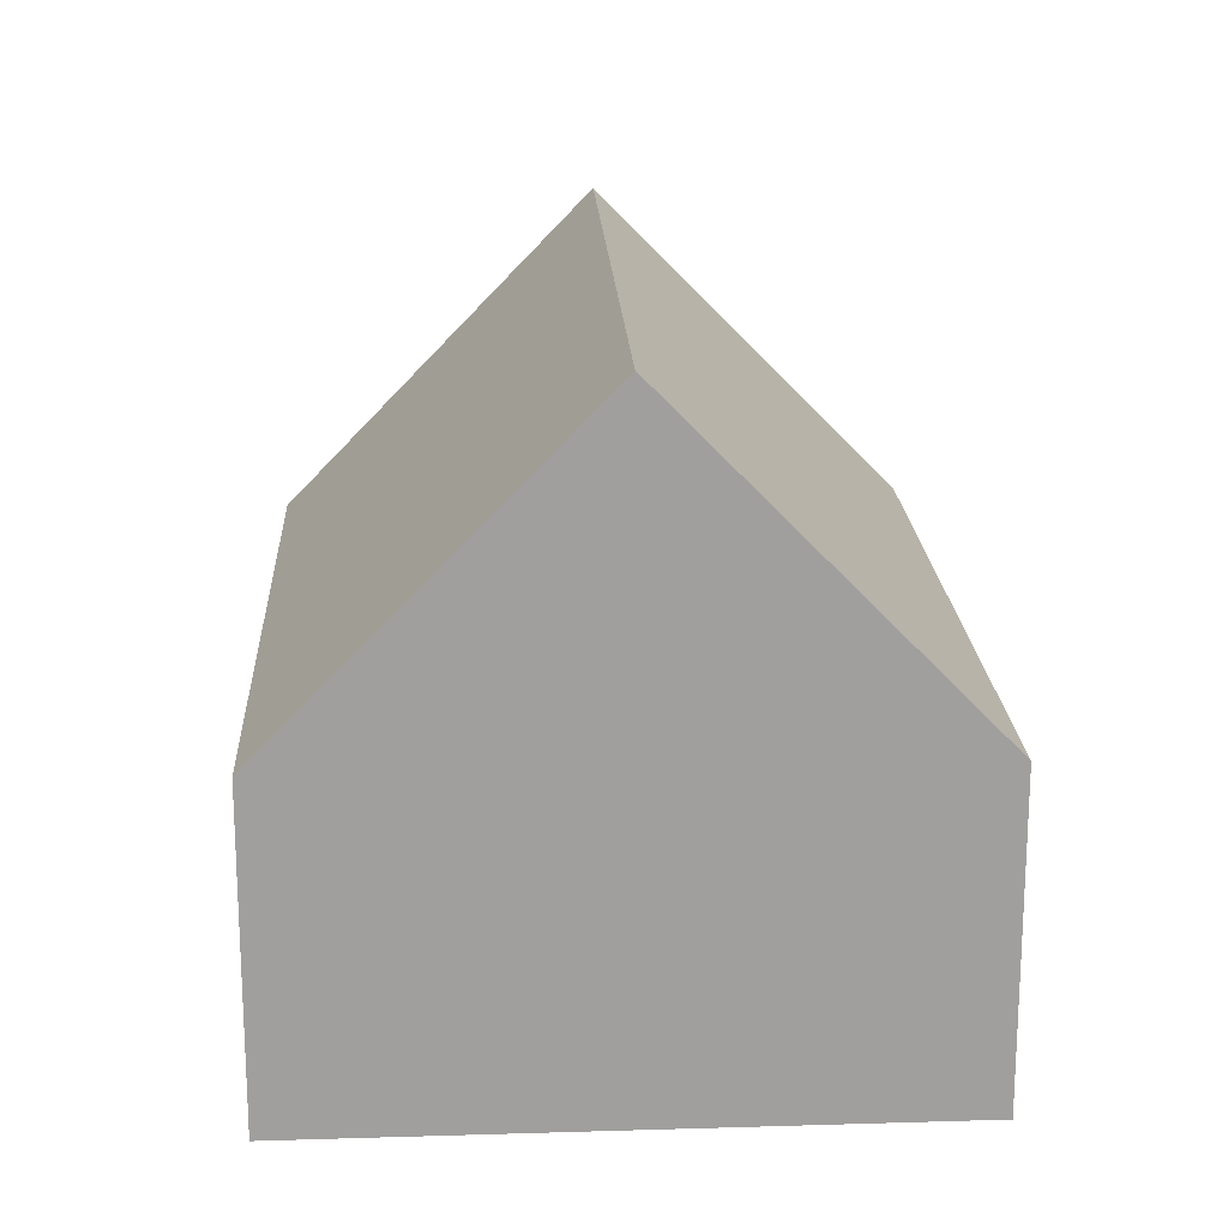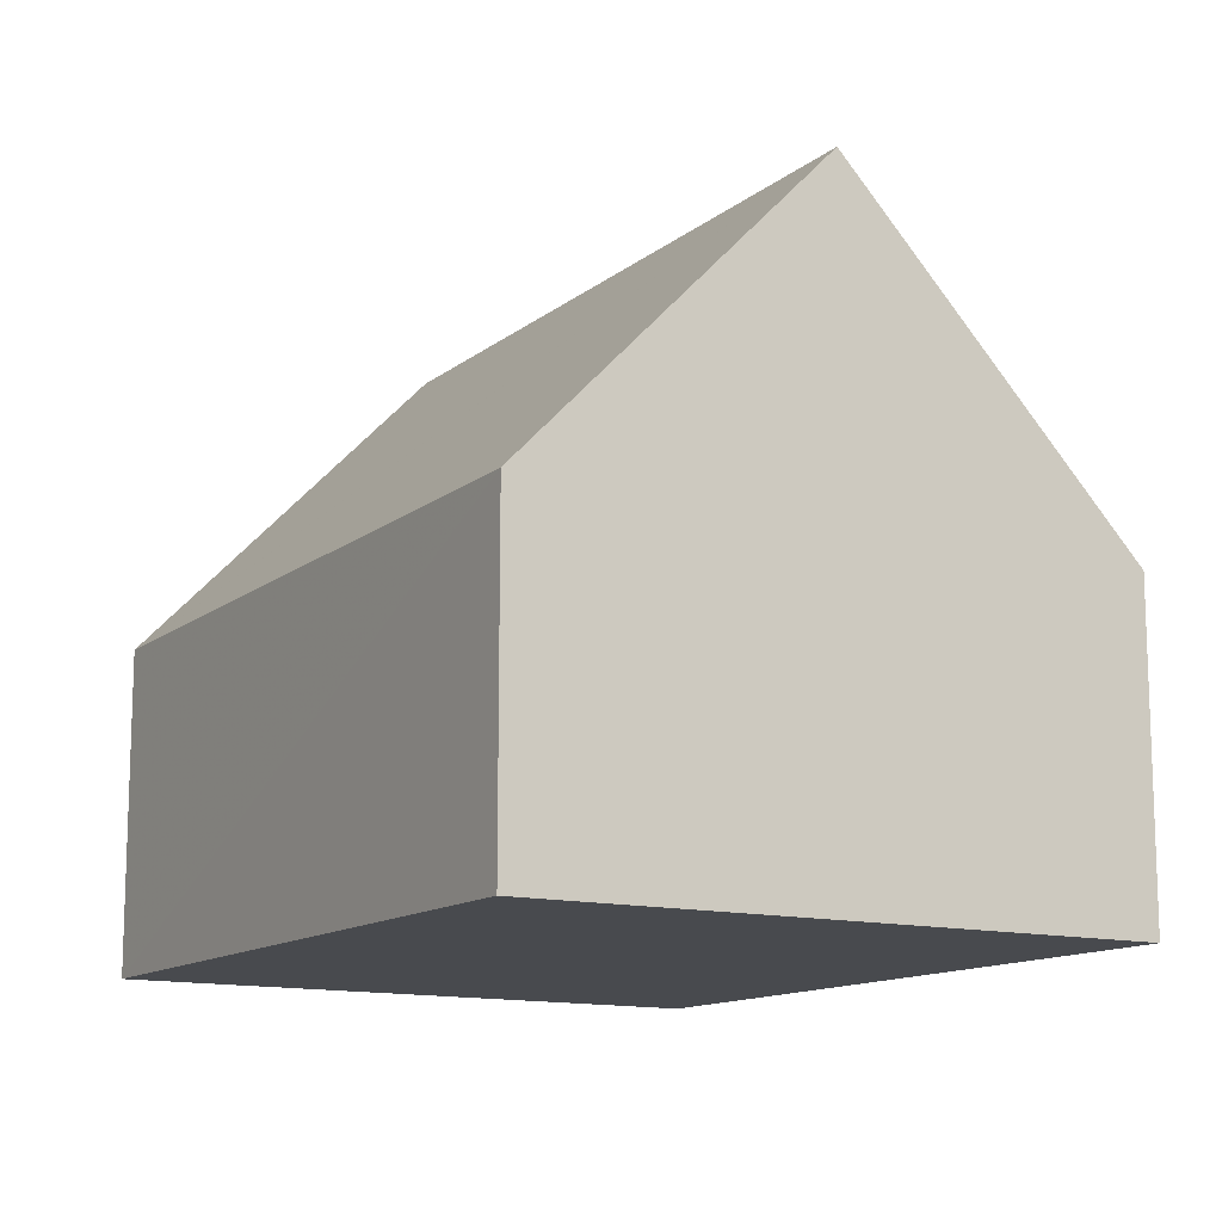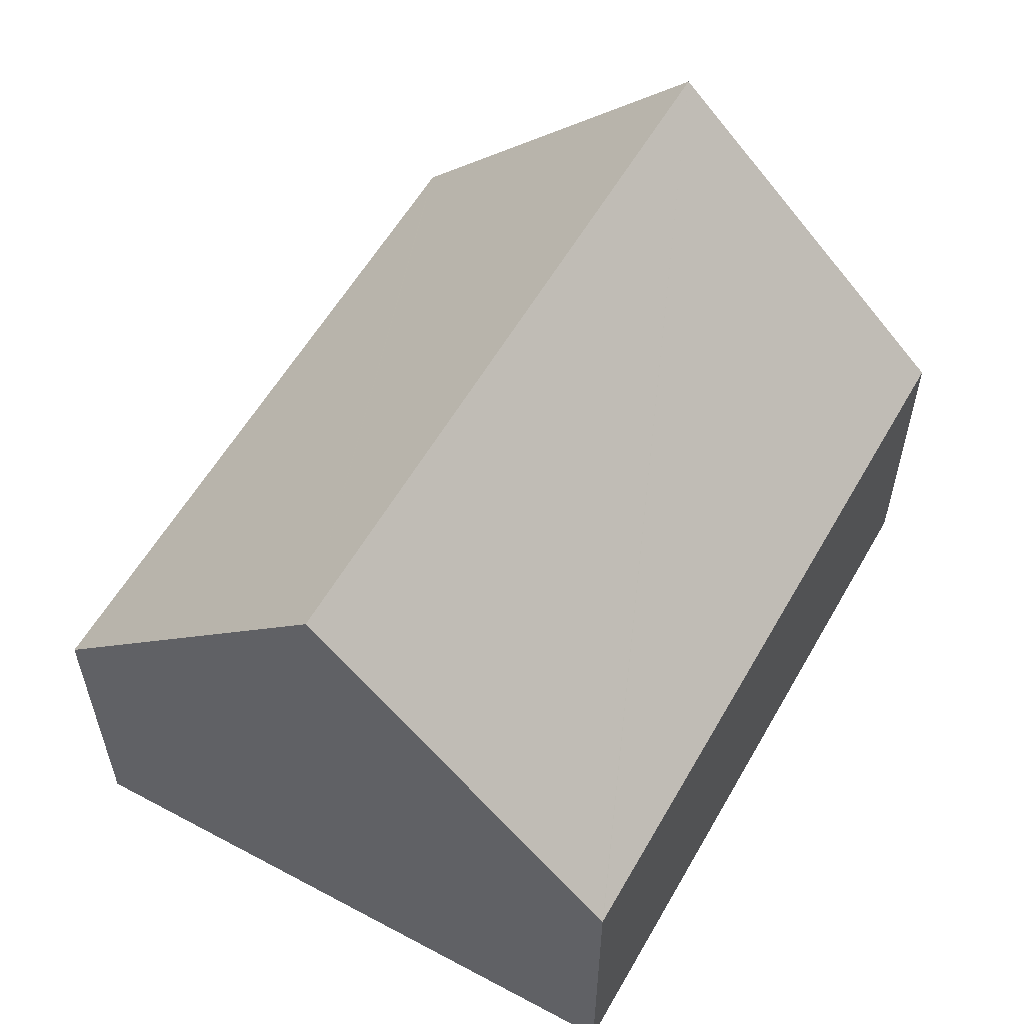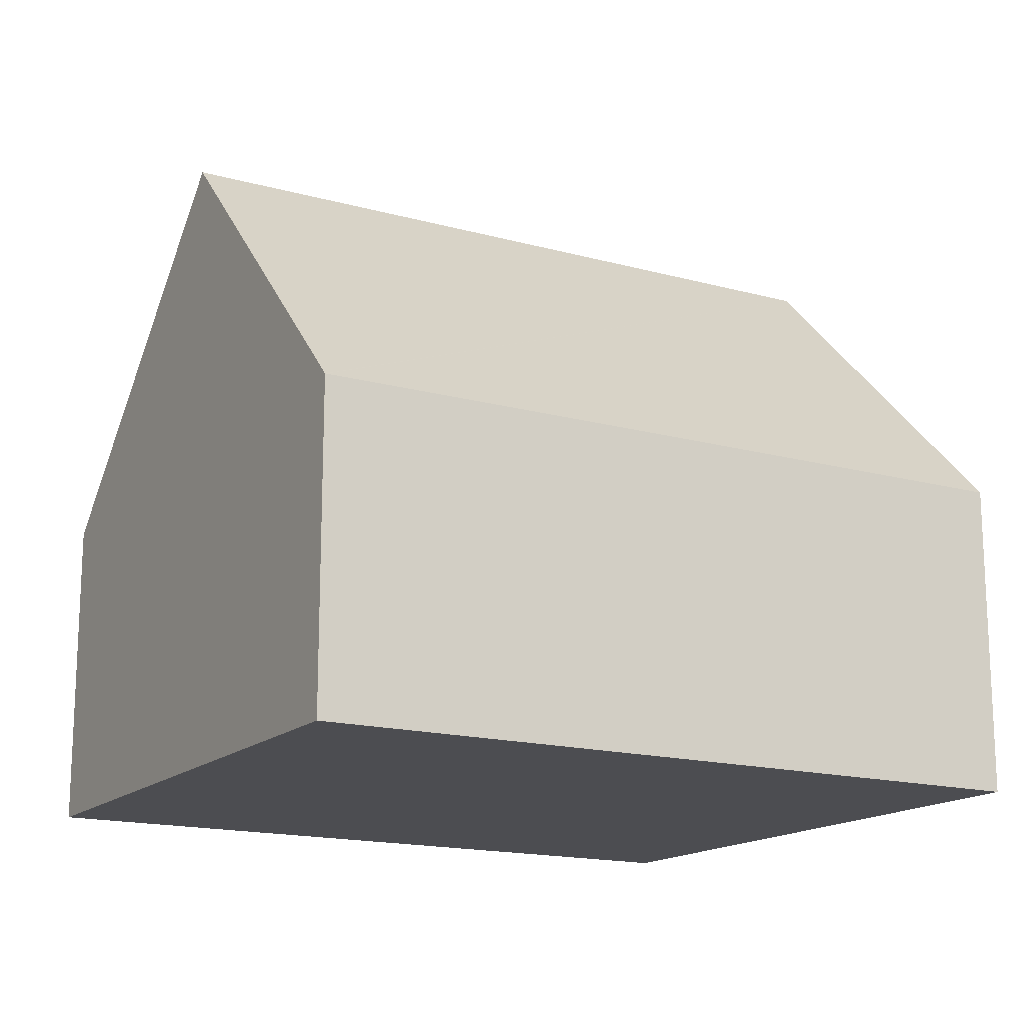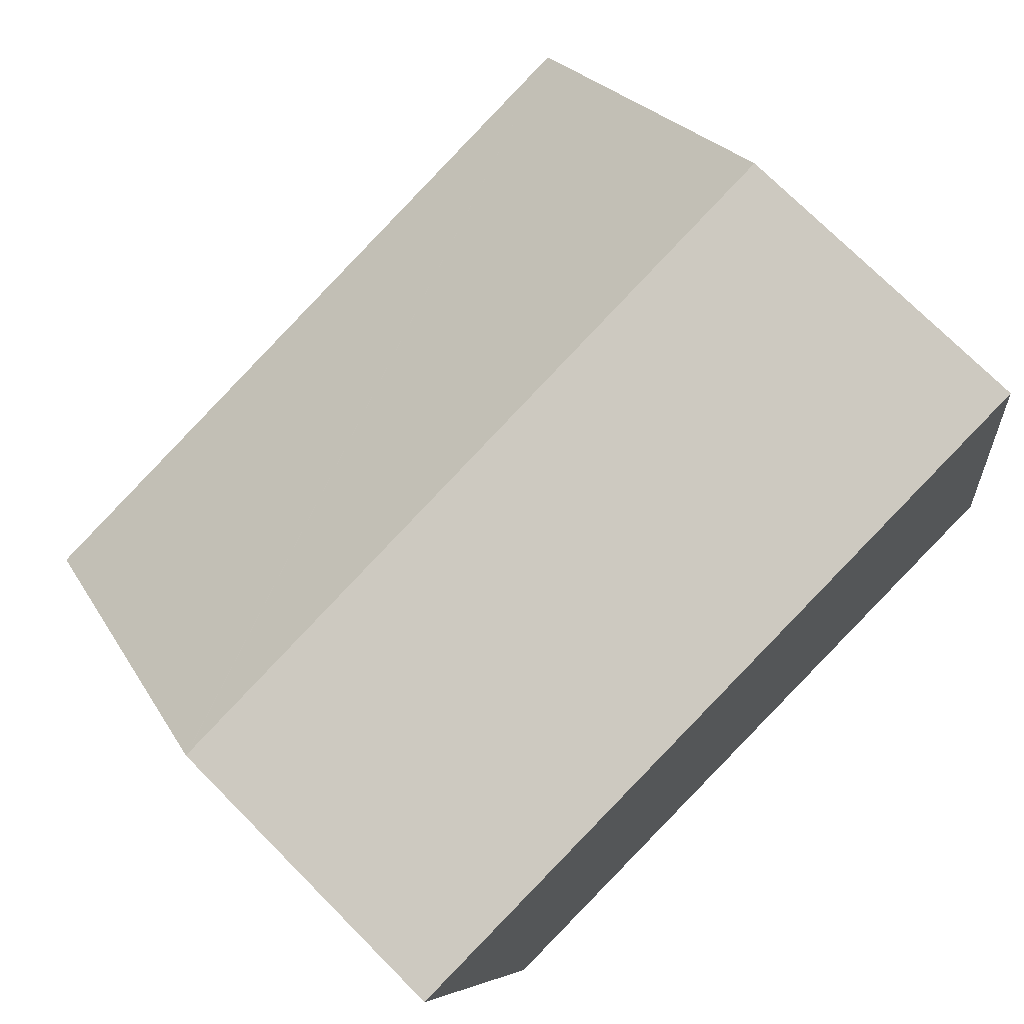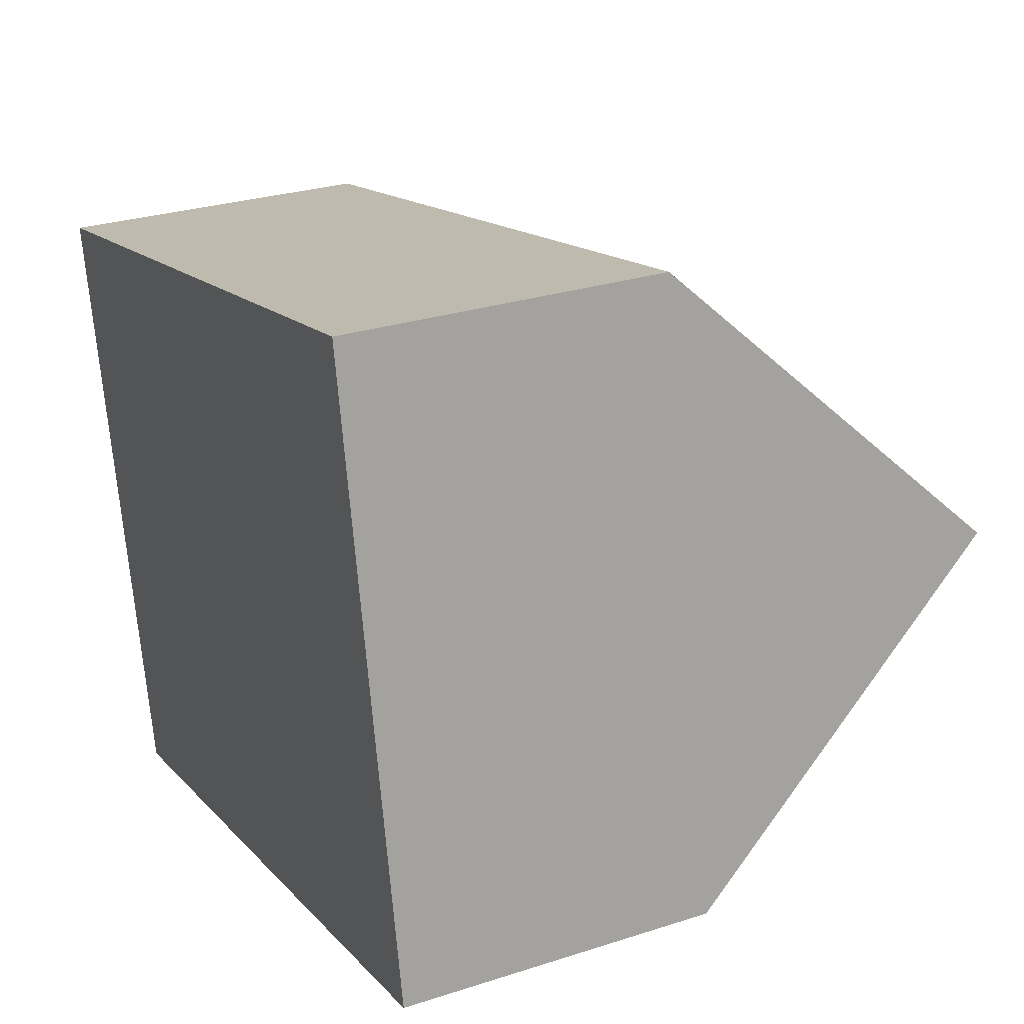
<metadata>
{"format":"obj","ext":"obj","renderer":"f3d","projection":"perspective","resolution":1024,"background":"white","views":[{"elev":18.9,"azim":-105.3,"up":"+Y"},{"elev":-12.8,"azim":-132.9,"up":"+Y"},{"elev":57.5,"azim":-73.0,"up":"+Y"},{"elev":-16.2,"azim":-42.0,"up":"+Y"},{"elev":73.4,"azim":-44.8,"up":"+Z"},{"elev":28.0,"azim":63.9,"up":"+Z"}]}
</metadata>
<code>
v  16.42 6.063 -8.696
v  1.252 12.23 -5.877
v  15.33 12.23 -2.754
v  16.38 6.063 -8.706
v  2.5 6.113 -11.73
v  0.182 6.984 -0.853
v  0 6.092 3.73e-16
v  0.024 6.092 0.005
v  14.25 6.092 3.16
v  2.5 7.185e-16 -11.73
v  1.252 3.599e-16 -5.877
v  0.182 5.223e-17 -0.853
v  0 0 0
v  14.25 -1.935e-16 3.16
v  0.024 -3.062e-19 0.005
v  15.33 1.686e-16 -2.754
v  16.42 5.325e-16 -8.696
v  16.38 5.331e-16 -8.706
g defaultobject
f 1 2 3
f 2 1 4
f 2 4 5
f 6 3 2
f 3 6 7
f 3 7 8
f 3 8 9
f 10 2 5
f 2 10 6
f 6 10 11
f 6 11 12
f 6 12 7
f 7 12 13
f 13 8 7
f 8 13 9
f 9 13 14
f 14 13 15
f 9 1 3
f 1 9 14
f 1 14 16
f 1 16 17
f 17 4 1
f 4 17 5
f 5 17 10
f 10 17 18
f 12 15 13
f 15 12 14
f 14 12 11
f 14 11 10
f 14 10 18
f 14 18 16
f 16 18 17

</code>
